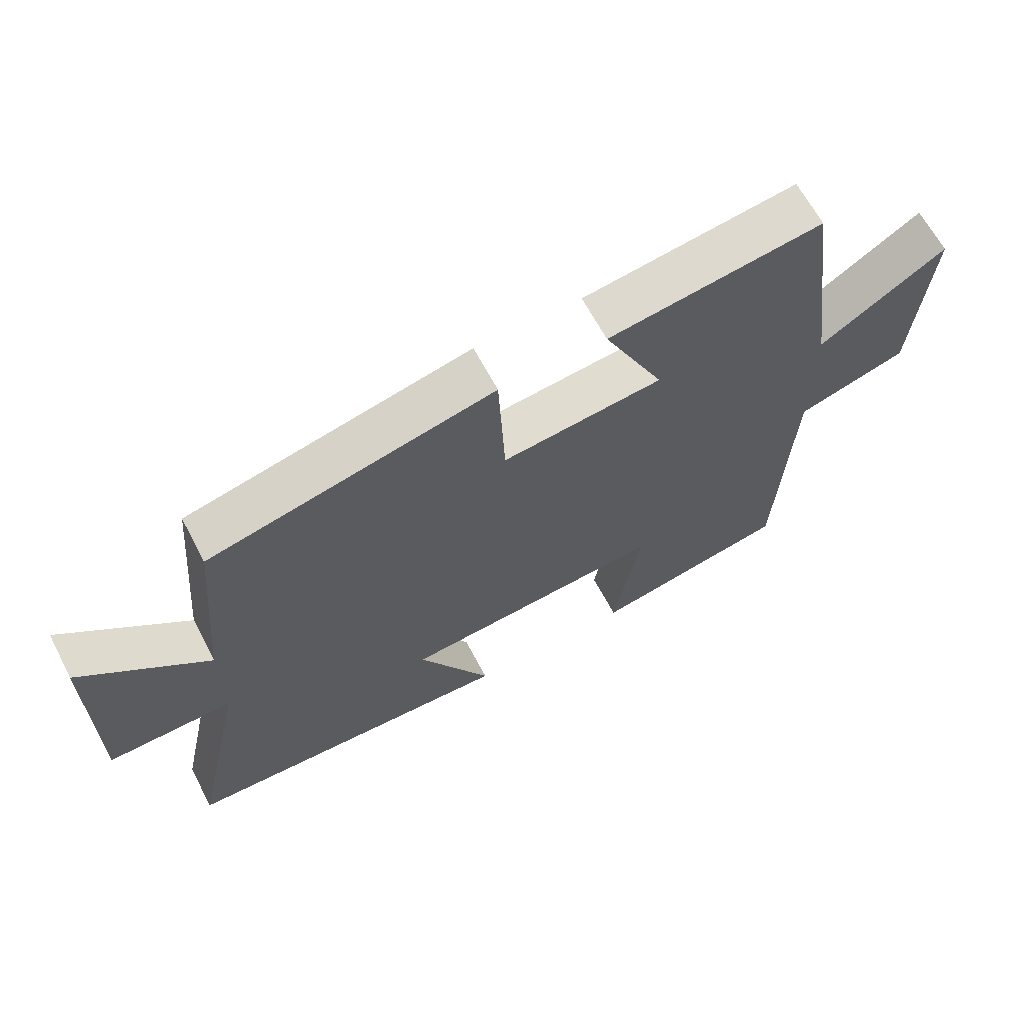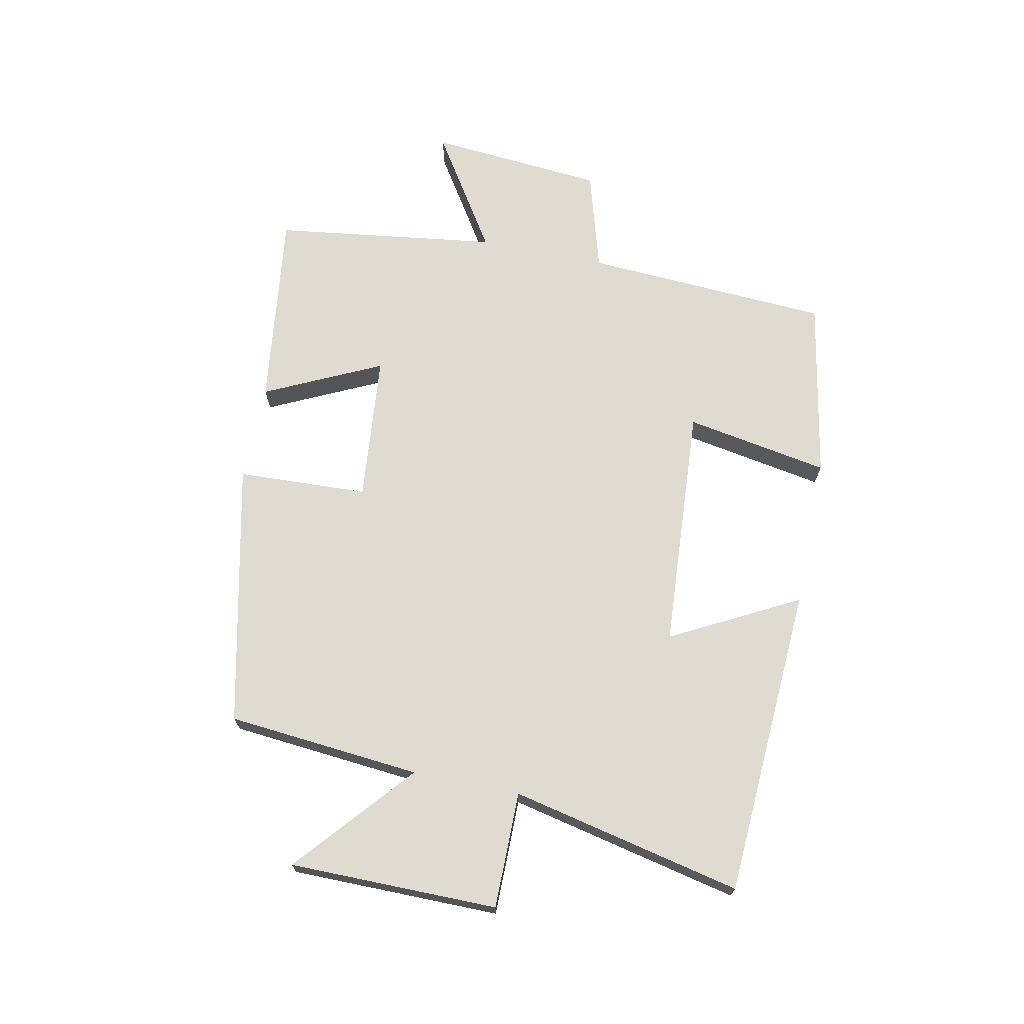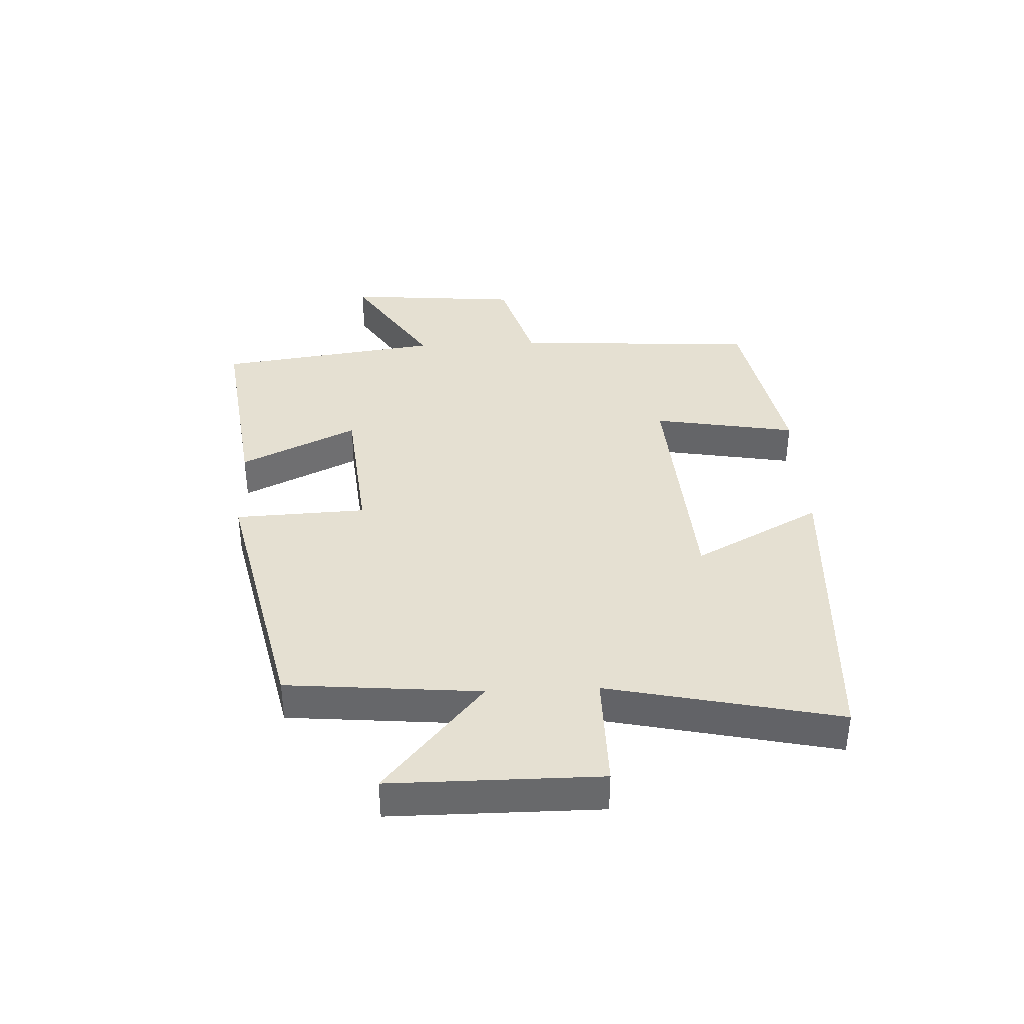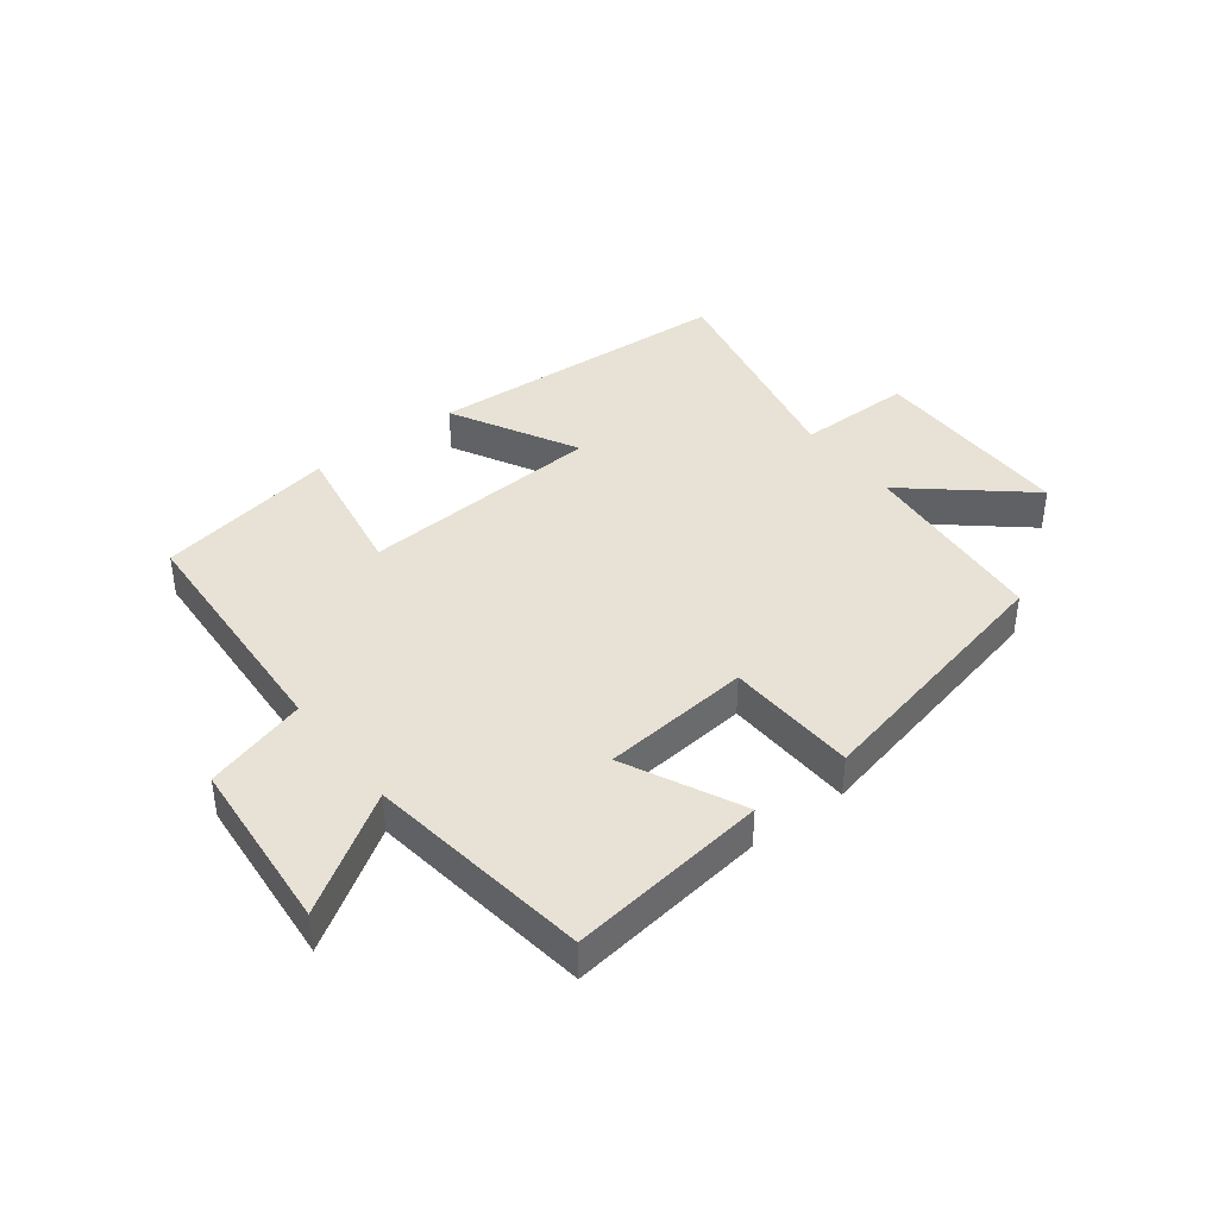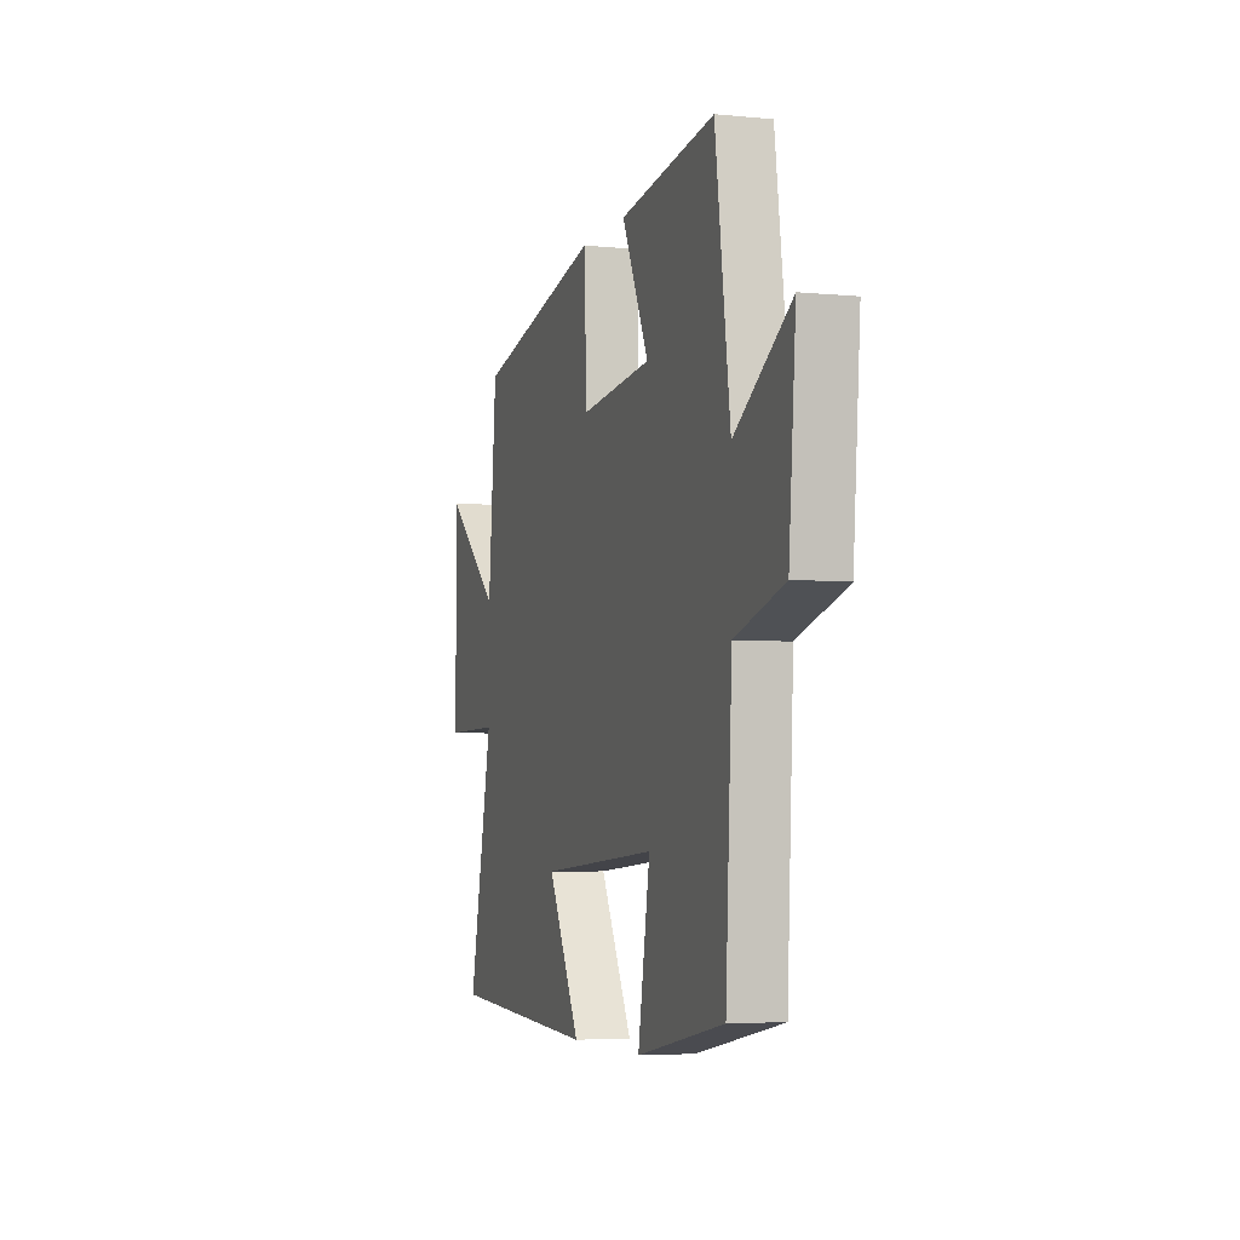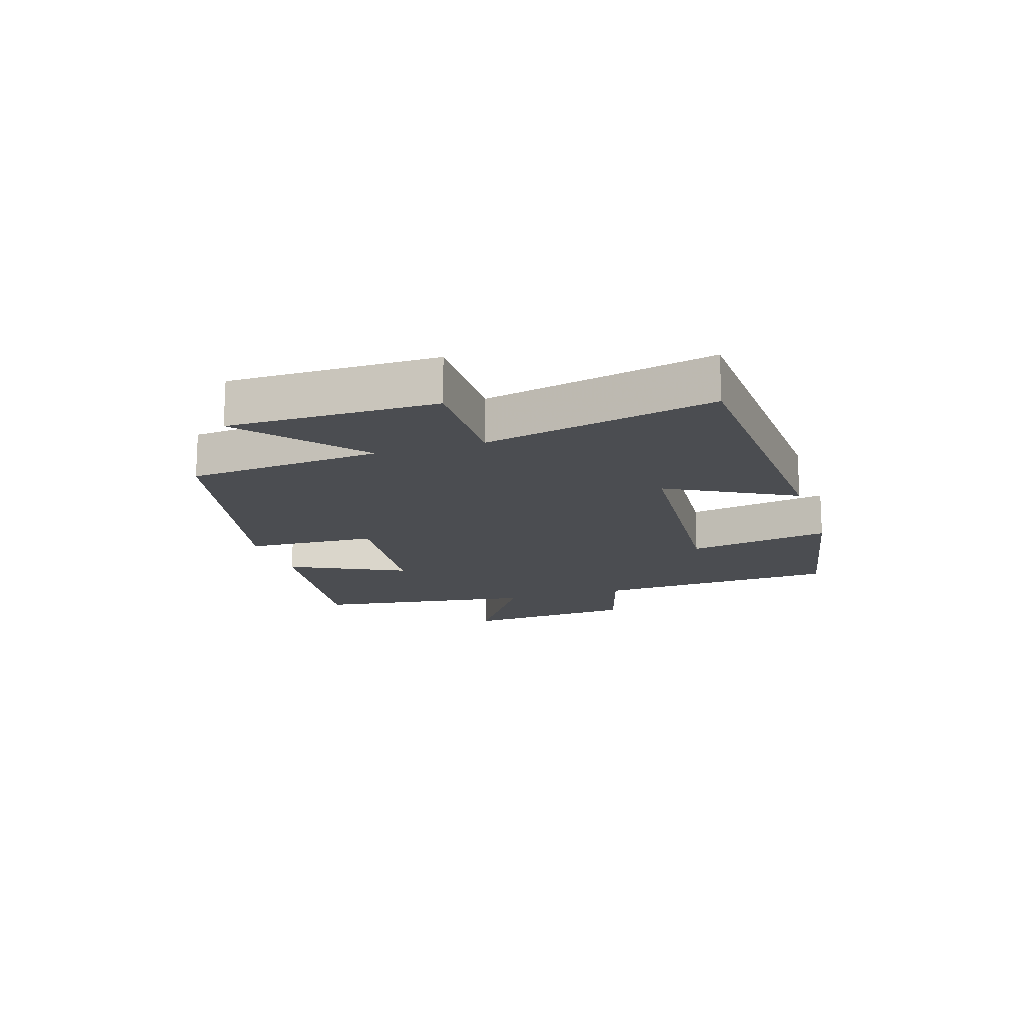
<metadata>
{"format":"obj","ext":"obj","renderer":"f3d","projection":"perspective","resolution":1024,"background":"white","views":[{"elev":64.8,"azim":152.2,"up":"+Z"},{"elev":69.8,"azim":101.7,"up":"+Y"},{"elev":37.6,"azim":87.5,"up":"+Y"},{"elev":40.2,"azim":-37.5,"up":"+Y"},{"elev":-4.6,"azim":-107.7,"up":"+Z"},{"elev":-15.7,"azim":107.5,"up":"+Y"}]}
</metadata>
<code>
v 0.582 0.07 -0.472
v 0.07 0.07 -0.5
v 0.181 0.07 -0.292
v -0.221 0.07 -0.264
v -0.18 0.07 -0.5
v -0.478 0.07 -0.444
v -0.5 0.07 -0.039
v -0.667 0.07 0.01
v -0.691 0.07 0.298
v -0.5 0.07 0.175
v -0.449 0.07 0.543
v -0.123 0.07 0.5
v -0.215 0.07 0.309
v 0.029 0.07 0.285
v 0.039 0.07 0.5
v 0.472 0.07 0.403
v 0.5 0.07 0.085
v 0.691 0.07 0.248
v 0.691 0.07 -0.094
v 0.5 0.07 -0.093
v 0.582 0 -0.472
v 0.07 0 -0.5
v 0.181 0 -0.292
v -0.221 0 -0.264
v -0.18 0 -0.5
v -0.478 0 -0.444
v -0.5 0 -0.039
v -0.667 0 0.01
v -0.691 0 0.298
v -0.5 0 0.175
v -0.449 0 0.543
v -0.123 0 0.5
v -0.215 0 0.309
v 0.029 0 0.285
v 0.039 0 0.5
v 0.472 0 0.403
v 0.5 0 0.085
v 0.691 0 0.248
v 0.691 0 -0.094
v 0.5 0 -0.093
f 17 18 19 20
f 15 16 17 20
f 14 15 20 1
f 13 14 1
f 10 11 12 13
f 10 13 1
f 7 8 9 10
f 4 5 6 7
f 3 4 7 10
f 1 2 3
f 1 3 10
f 40 39 38 37
f 40 37 36 35
f 21 40 35 34
f 21 34 33
f 33 32 31 30
f 21 33 30
f 30 29 28 27
f 27 26 25 24
f 30 27 24 23
f 23 22 21
f 30 23 21
f 1 21 22 2
f 2 22 23 3
f 3 23 24 4
f 4 24 25 5
f 5 25 26 6
f 6 26 27 7
f 7 27 28 8
f 8 28 29 9
f 9 29 30 10
f 10 30 31 11
f 11 31 32 12
f 12 32 33 13
f 13 33 34 14
f 14 34 35 15
f 15 35 36 16
f 16 36 37 17
f 17 37 38 18
f 18 38 39 19
f 19 39 40 20
f 20 40 21 1

</code>
